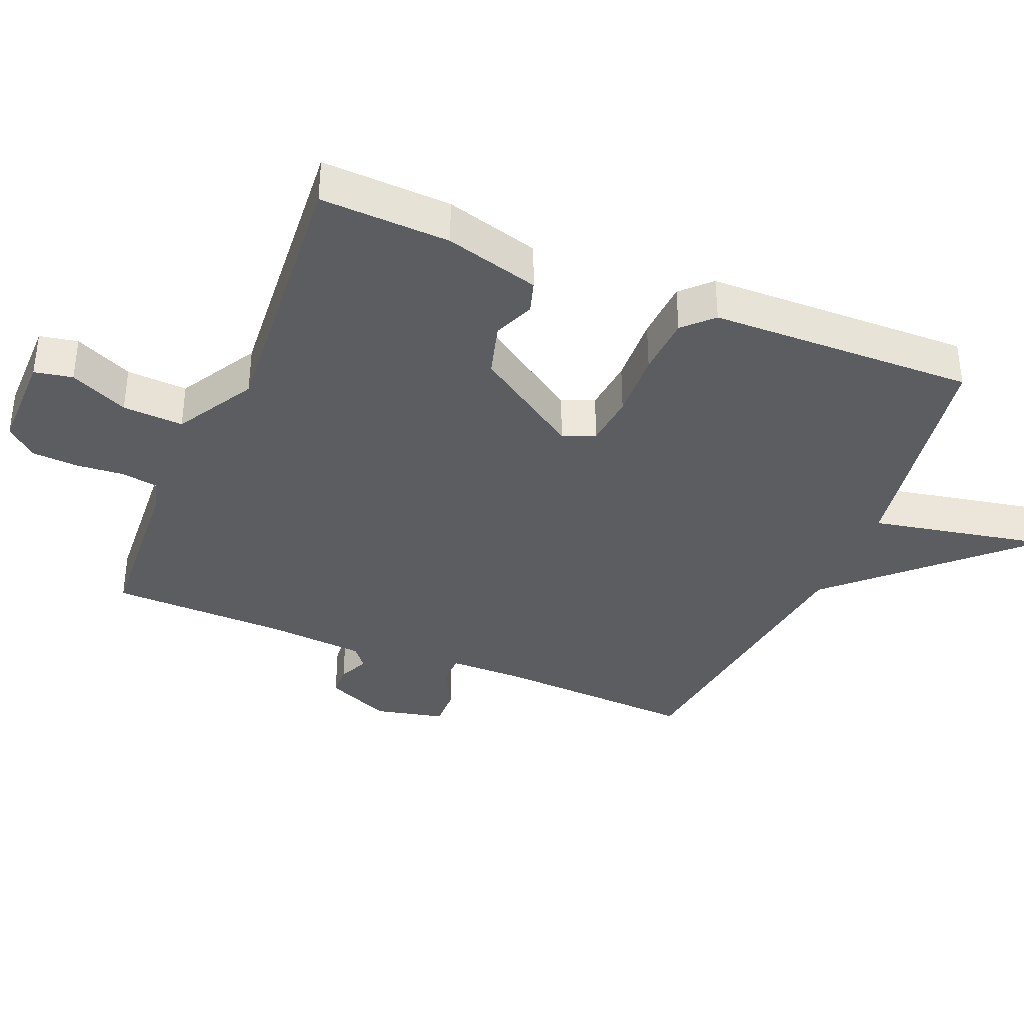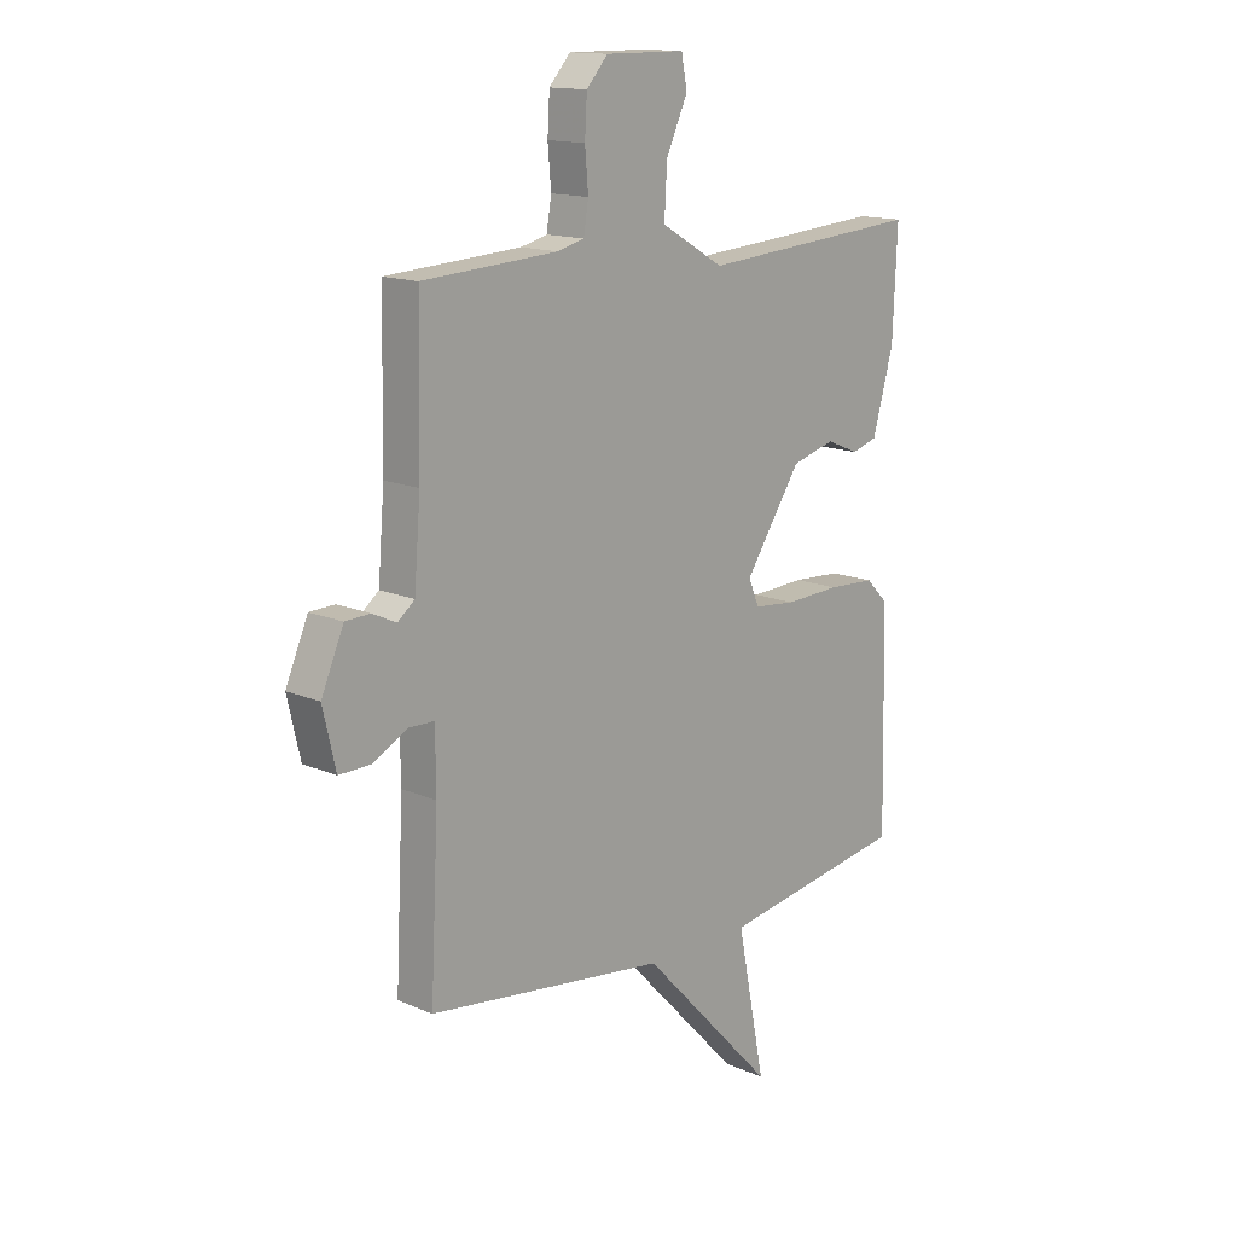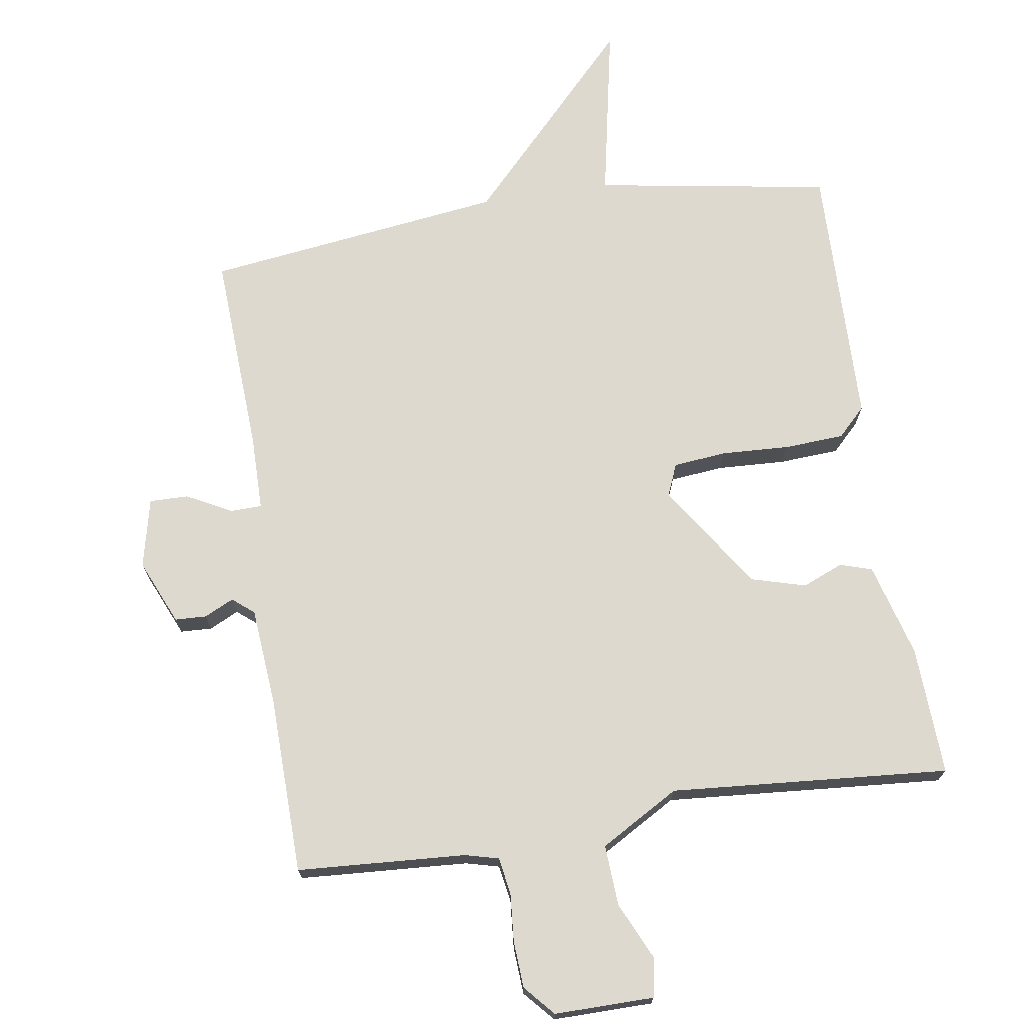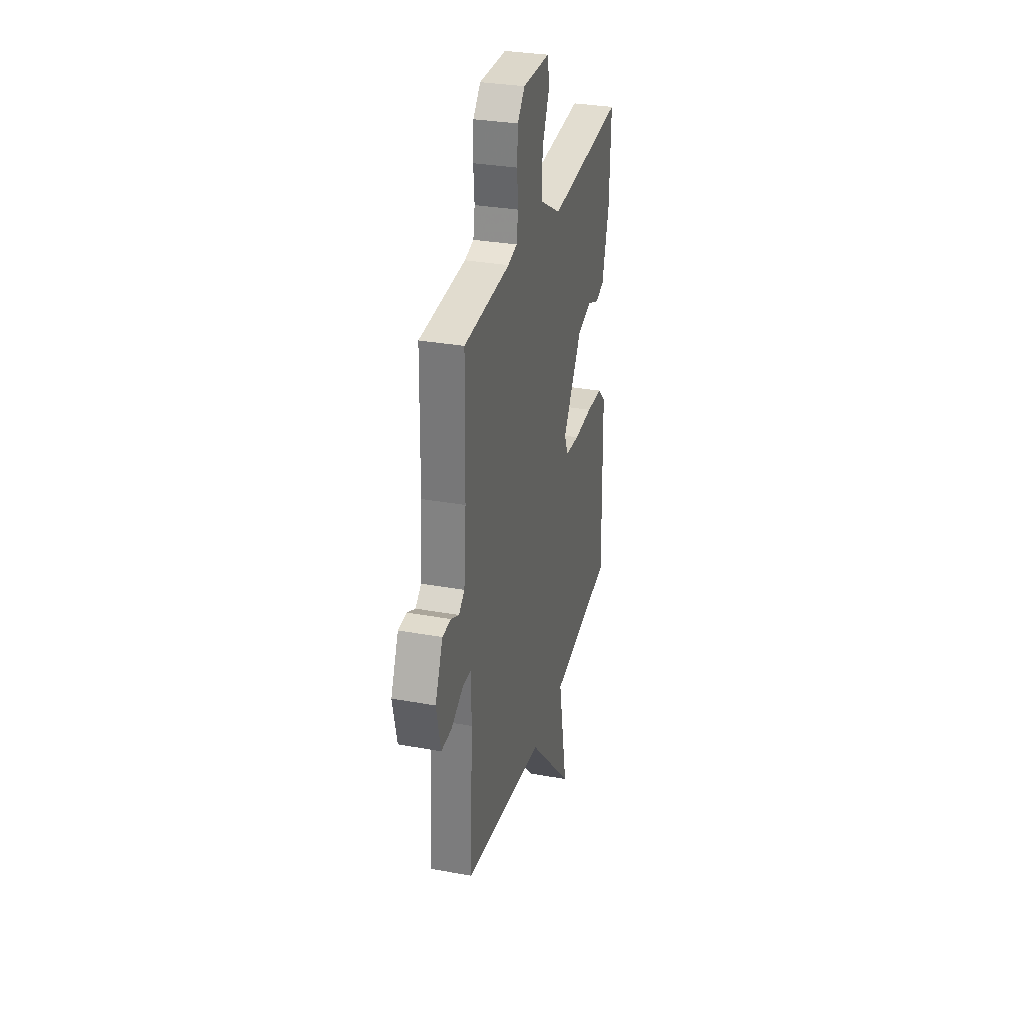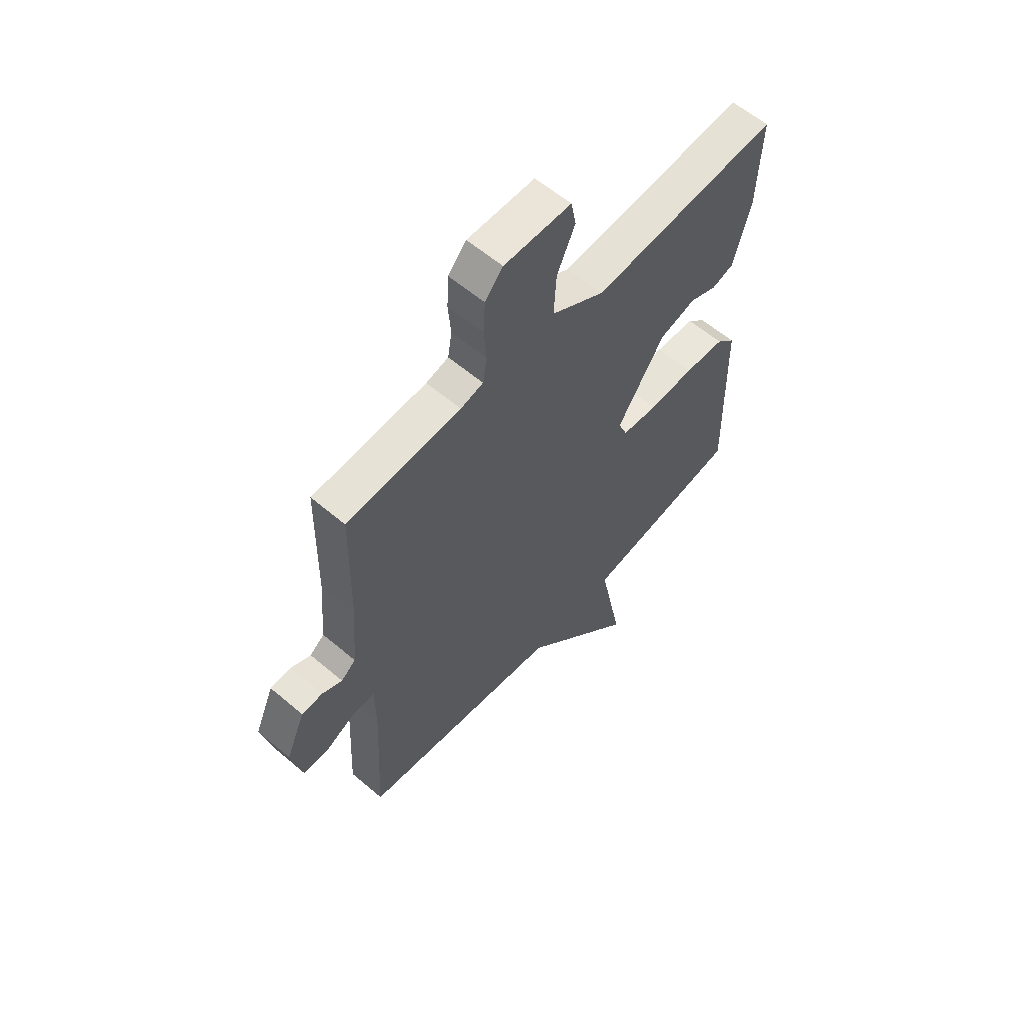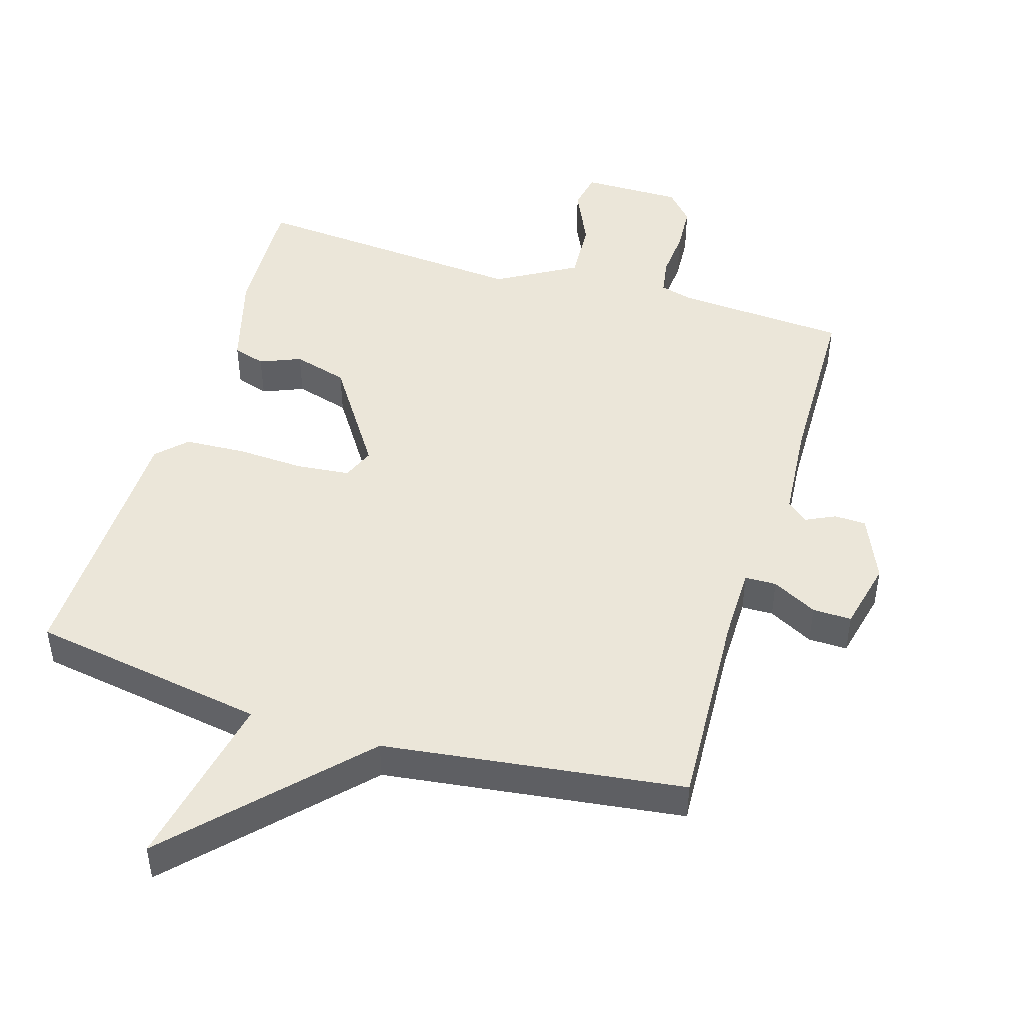
<metadata>
{"format":"obj","ext":"obj","renderer":"f3d","projection":"perspective","resolution":1024,"background":"white","views":[{"elev":-36.9,"azim":67.5,"up":"+Y"},{"elev":14.6,"azim":-46.9,"up":"+Z"},{"elev":71.5,"azim":-8.8,"up":"+Y"},{"elev":31.1,"azim":-75.4,"up":"+Z"},{"elev":59.5,"azim":-48.9,"up":"+Z"},{"elev":46.9,"azim":-163.1,"up":"+Y"}]}
</metadata>
<code>
v -0.5 0.07 0.5
v -0.247 0.07 0.516
v -0.197 0.07 0.529
v -0.188 0.07 0.584
v -0.194 0.07 0.656
v -0.19 0.07 0.726
v -0.15 0.07 0.771
v -0.001 0.07 0.77
v 0.01 0.07 0.713
v -0.03 0.07 0.626
v -0.035 0.07 0.535
v 0.083 0.07 0.467
v 0.5 0.07 0.5
v 0.492 0.07 0.307
v 0.453 0.07 0.166
v 0.405 0.07 0.151
v 0.344 0.07 0.176
v 0.263 0.07 0.153
v 0.158 0.07 -0.005
v 0.178 0.07 -0.053
v 0.257 0.07 -0.061
v 0.359 0.07 -0.056
v 0.449 0.07 -0.061
v 0.491 0.07 -0.103
v 0.5 0.07 -0.5
v 0.148 0.07 -0.558
v 0.201 0.07 -0.824
v -0.052 0.07 -0.558
v -0.5 0.07 -0.5
v -0.485 0.07 -0.197
v -0.486 0.07 -0.086
v -0.533 0.07 -0.085
v -0.6 0.07 -0.12
v -0.658 0.07 -0.121
v -0.682 0.07 -0.017
v -0.64 0.07 0.08
v -0.593 0.07 0.082
v -0.549 0.07 0.061
v -0.517 0.07 0.087
v -0.505 0.07 0.233
v -0.5 0 0.5
v -0.247 0 0.516
v -0.197 0 0.529
v -0.188 0 0.584
v -0.194 0 0.656
v -0.19 0 0.726
v -0.15 0 0.771
v -0.001 0 0.77
v 0.01 0 0.713
v -0.03 0 0.626
v -0.035 0 0.535
v 0.083 0 0.467
v 0.5 0 0.5
v 0.492 0 0.307
v 0.453 0 0.166
v 0.405 0 0.151
v 0.344 0 0.176
v 0.263 0 0.153
v 0.158 0 -0.005
v 0.178 0 -0.053
v 0.257 0 -0.061
v 0.359 0 -0.056
v 0.449 0 -0.061
v 0.491 0 -0.103
v 0.5 0 -0.5
v 0.148 0 -0.558
v 0.201 0 -0.824
v -0.052 0 -0.558
v -0.5 0 -0.5
v -0.485 0 -0.197
v -0.486 0 -0.086
v -0.533 0 -0.085
v -0.6 0 -0.12
v -0.658 0 -0.121
v -0.682 0 -0.017
v -0.64 0 0.08
v -0.593 0 0.082
v -0.549 0 0.061
v -0.517 0 0.087
v -0.505 0 0.233
f 36 37 38
f 35 36 38
f 34 35 38
f 33 34 38
f 32 33 38
f 31 32 38 39
f 28 29 30
f 28 30 31
f 31 39 40
f 28 31 40
f 27 28 40
f 26 27 40
f 24 25 26
f 23 24 26
f 22 23 26
f 21 22 26
f 15 16 17
f 14 15 17
f 13 14 17
f 12 13 17
f 11 12 17 18
f 8 9 10
f 7 8 10
f 6 7 10
f 5 6 10
f 4 5 10
f 3 4 10 11
f 11 18 19
f 3 11 19
f 2 3 19
f 2 19 20
f 1 2 20
f 40 1 20
f 26 40 20
f 20 21 26
f 78 77 76
f 78 76 75
f 78 75 74
f 78 74 73
f 78 73 72
f 79 78 72 71
f 70 69 68
f 71 70 68
f 80 79 71
f 80 71 68
f 80 68 67
f 80 67 66
f 66 65 64
f 66 64 63
f 66 63 62
f 66 62 61
f 57 56 55
f 57 55 54
f 57 54 53
f 57 53 52
f 58 57 52 51
f 50 49 48
f 50 48 47
f 50 47 46
f 50 46 45
f 50 45 44
f 51 50 44 43
f 59 58 51
f 59 51 43
f 59 43 42
f 60 59 42
f 60 42 41
f 60 41 80
f 60 80 66
f 66 61 60
f 1 41 42 2
f 2 42 43 3
f 3 43 44 4
f 4 44 45 5
f 5 45 46 6
f 6 46 47 7
f 7 47 48 8
f 8 48 49 9
f 9 49 50 10
f 10 50 51 11
f 11 51 52 12
f 12 52 53 13
f 13 53 54 14
f 14 54 55 15
f 15 55 56 16
f 16 56 57 17
f 17 57 58 18
f 18 58 59 19
f 19 59 60 20
f 20 60 61 21
f 21 61 62 22
f 22 62 63 23
f 23 63 64 24
f 24 64 65 25
f 25 65 66 26
f 26 66 67 27
f 27 67 68 28
f 28 68 69 29
f 29 69 70 30
f 30 70 71 31
f 31 71 72 32
f 32 72 73 33
f 33 73 74 34
f 34 74 75 35
f 35 75 76 36
f 36 76 77 37
f 37 77 78 38
f 38 78 79 39
f 39 79 80 40
f 40 80 41 1

</code>
